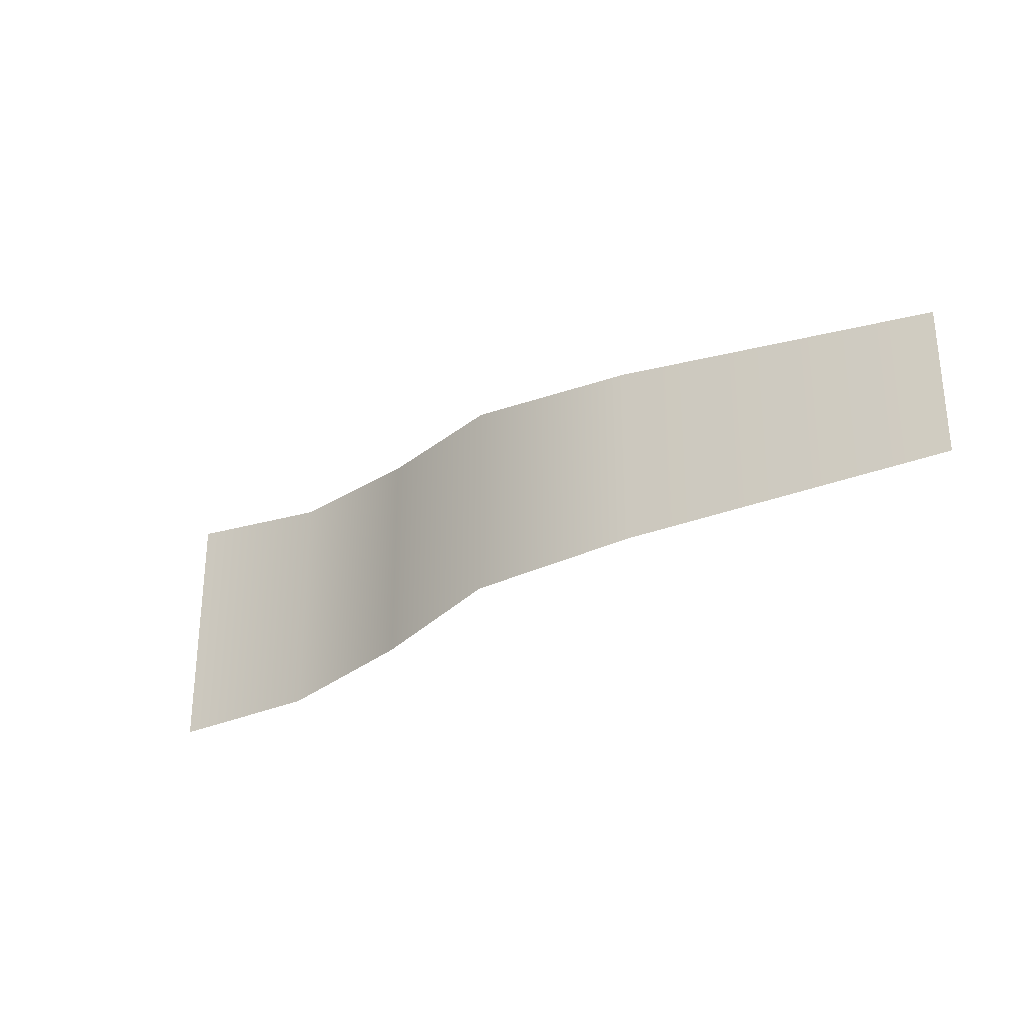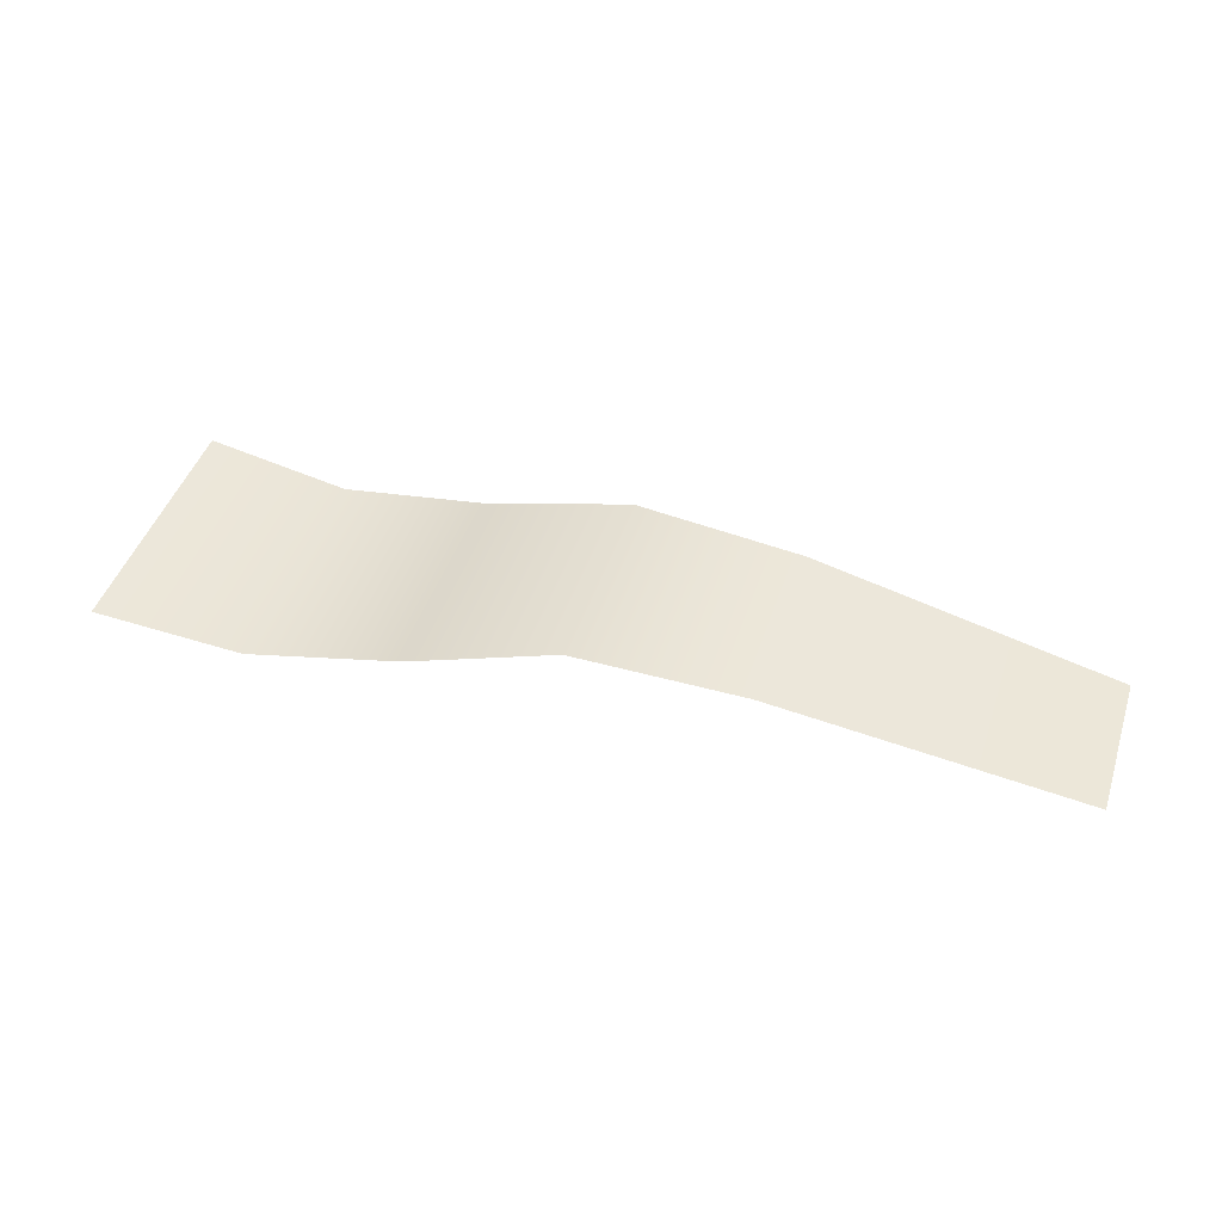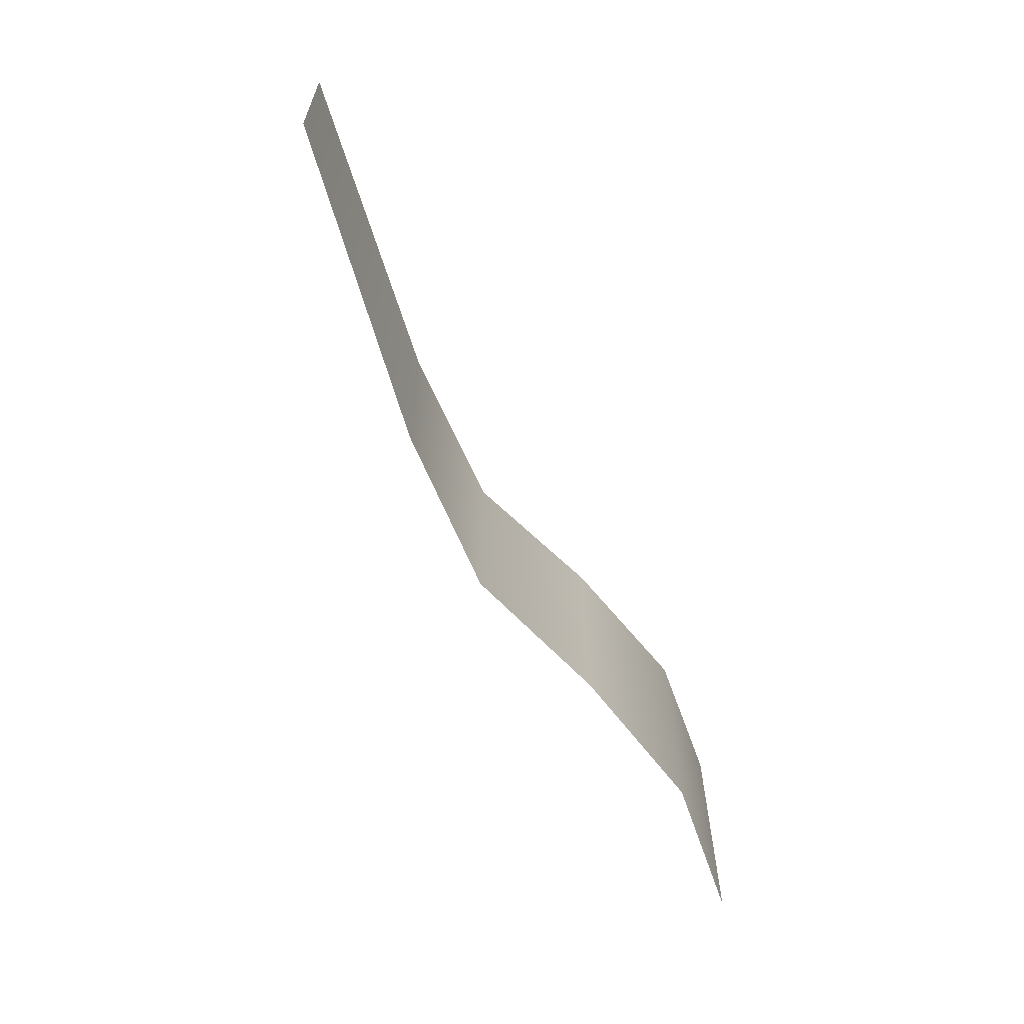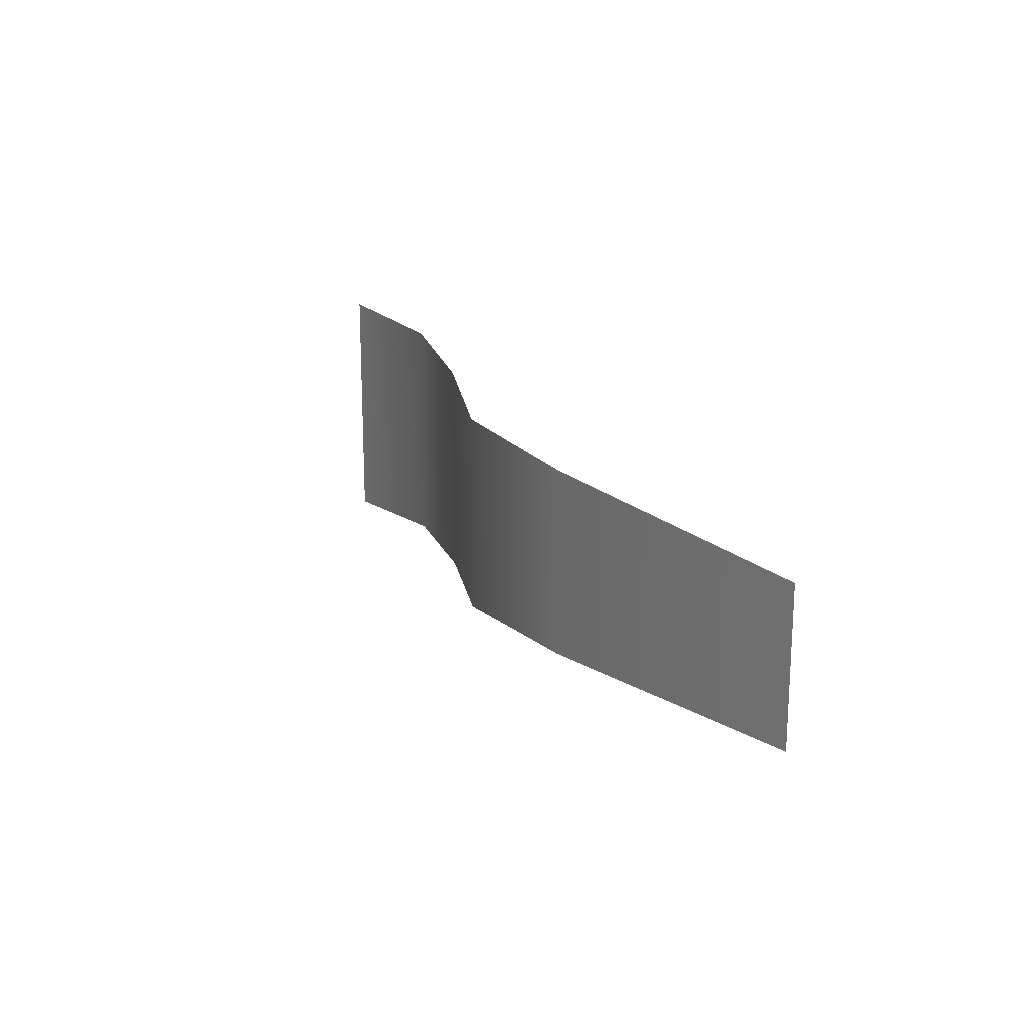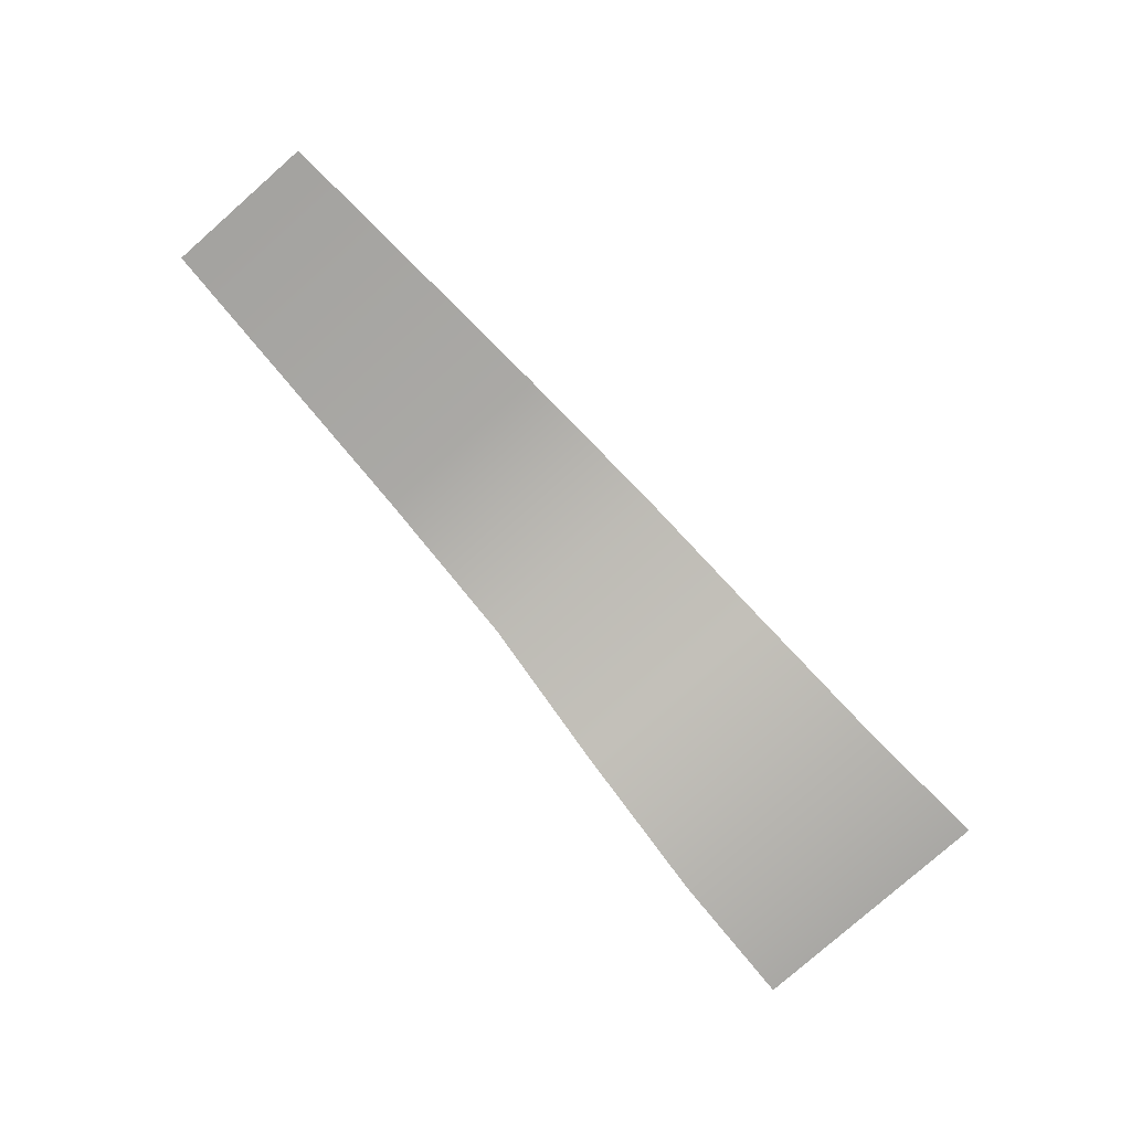
<metadata>
{"format":"obj","ext":"obj","renderer":"f3d","projection":"perspective","resolution":1024,"background":"white","views":[{"elev":-28.9,"azim":35.3,"up":"+Y"},{"elev":45.3,"azim":17.9,"up":"+Z"},{"elev":-62.8,"azim":116.3,"up":"+Y"},{"elev":18.5,"azim":63.4,"up":"+Y"},{"elev":-79.8,"azim":131.3,"up":"+Z"}]}
</metadata>
<code>
v 81.81 83.66 6.804 1 1 1
v 121.2 85.92 -0.07049 1 1 1
v 121.2 105.2 -0.07049 1 1 1
v 40.85 81.4 1.765 1 1 1
v 20.73 80.27 -2.321 1 1 1
v 20.73 110.9 -2.321 1 1 1
v 1.838 79.14 2.6e-05 1 1 1
v 81.81 107.5 6.804 1 1 1
v 40.85 109.8 1.765 1 1 1
v 60.11 82.53 8.03 1 1 1
v 60.11 108.6 8.03 1 1 1
v 1.838 112 3.6e-05 1 1 1
v 81.81 83.66 6.804 1 1 1
v 121.2 85.92 -0.07054 1 1 1
v 121.2 105.2 -0.07054 1 1 1
v 40.85 81.4 1.765 1 1 1
v 20.73 80.27 -2.321 1 1 1
v 20.73 110.9 -2.321 1 1 1
v 1.838 79.14 -2.5e-05 1 1 1
v 81.81 107.5 6.804 1 1 1
v 40.85 109.8 1.765 1 1 1
v 60.11 82.53 8.03 1 1 1
v 60.11 108.6 8.03 1 1 1
v 1.838 112 -1.5e-05 1 1 1
v 60.11 82.53 8.03
v 60.11 108.6 8.03
v 60.11 82.53 8.03
v 60.11 108.6 8.03
f 1 2 8
f 2 3 8
f 4 10 9
f 10 1 11
f 1 8 11
f 5 4 6
f 4 9 6
f 7 5 12
f 5 6 12
f 9 10 11
f 13 20 14
f 14 20 15
f 16 21 22
f 22 23 13
f 13 23 20
f 17 18 16
f 16 18 21
f 19 24 17
f 17 24 18
f 21 23 22

</code>
